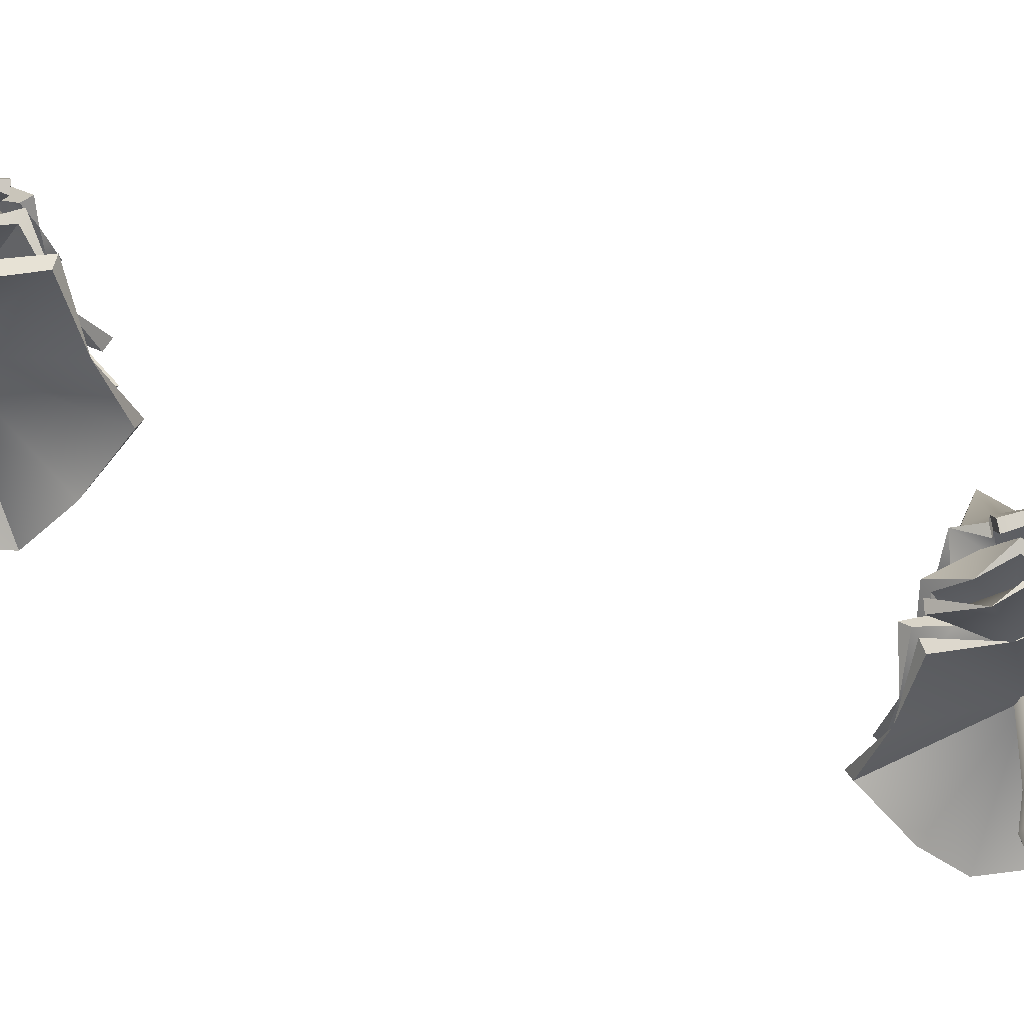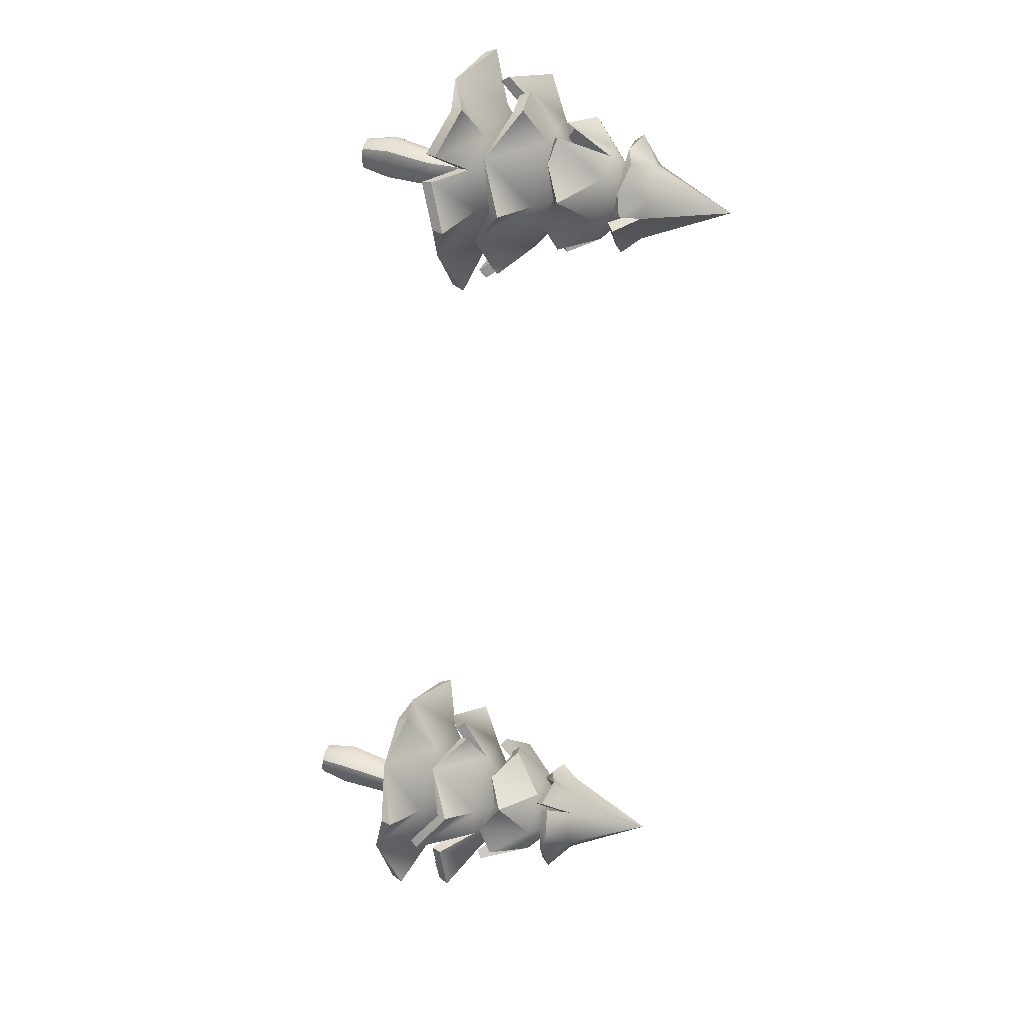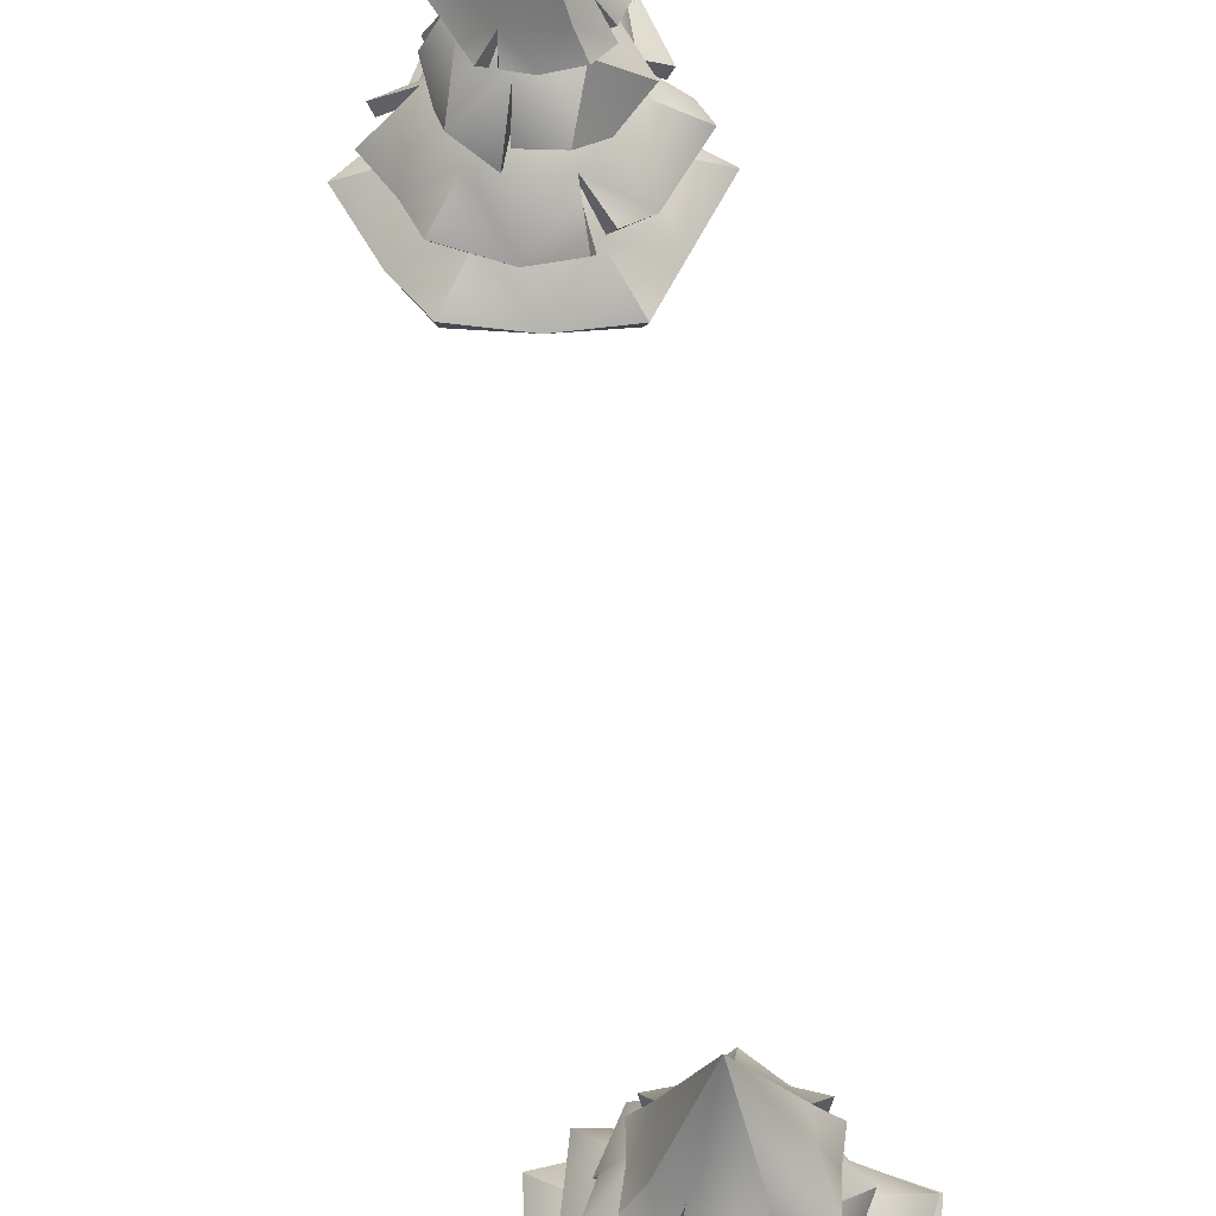
<metadata>
{"format":"obj","ext":"obj","renderer":"f3d","projection":"perspective","resolution":1024,"background":"white","views":[{"elev":-52.9,"azim":49.7,"up":"+Y"},{"elev":40.9,"azim":107.3,"up":"+Z"},{"elev":56.7,"azim":-26.7,"up":"+Y"}]}
</metadata>
<code>
o tree_pine_yellow_large_Cube.001
v 22.08 2.264 11.37
v 22.08 0.4748 11.48
v 22.08 0.4748 11.25
v 22.3 0.4597 11.25
v 22.3 0.4597 11.48
v 22.03 0.4777 11.37
v 22.19 0.4672 11.21
v 22.35 0.4568 11.37
v 22.19 0.4672 11.52
v 21.98 0.04967 11.23
v 21.93 0.04967 11.37
v 21.98 0.04967 11.5
v 22.25 0.04967 11.23
v 22.12 0.04967 11.18
v 22.25 0.04967 11.5
v 22.3 0.04967 11.37
v 22.12 0.04967 11.55
v 22.15 0.6736 10.45
v 21.6 0.7819 10.45
v 21.35 0.6595 10.94
v 21.34 0.6615 11.81
v 21.6 0.7819 12.28
v 22.1 0.6704 12.25
v 23.18 0.7994 11.37
v 22.65 0.7936 10.45
v 22.12 1.198 11.37
v 22.68 0.8907 11.72
v 22.62 0.8037 12.24
v 21.09 0.6824 11.4
v 22.9 0.7387 10.91
v 22.96 0.6361 11.69
v 22.83 0.6368 11.9
v 21.57 0.885 10.42
v 21.57 0.8845 12.32
v 23.21 0.9054 11.37
v 22.67 0.8981 10.42
v 22.11 1.548 11.37
v 21.8 1.056 10.81
v 21.47 1.048 11.36
v 21.8 1.055 11.92
v 22.44 1.063 11.92
v 22.72 0.9897 11.74
v 22.76 1.067 11.37
v 22.44 1.063 10.81
v 22.64 0.9075 12.27
v 21.04 0.7785 11.4
v 22.99 0.7346 11.73
v 22.87 0.7351 11.91
v 21.67 1.795 11.76
v 21.55 1.684 11.5
v 21.93 1.662 11.89
v 22.18 1.878 11.73
v 22.2 1.743 11.91
v 22.64 1.741 11.53
v 22.46 1.633 11.76
v 22.61 1.625 11.24
v 22.36 1.868 11.11
v 22.51 1.732 11
v 21.95 1.779 10.81
v 22.24 1.645 10.85
v 21.87 1.896 11.13
v 21.75 1.596 10.96
v 21.54 1.803 11.2
v 21.73 1.744 11.03
v 22.46 1.784 10.98
v 22.27 1.638 11.91
v 22.1 1.925 11.37
v 21.62 1.854 11.82
v 22.21 2.125 11.8
v 22.16 1.789 11.98
v 22.72 1.793 11.55
v 22.43 2.114 11.06
v 22.6 1.772 10.99
v 21.94 1.84 10.73
v 21.84 2.147 11.08
v 21.69 1.65 10.91
v 21.46 1.867 11.19
v 21.68 1.805 10.97
v 22.22 2.121 10.99
v 22.47 1.828 10.9
v 22.5 2.106 11.27
v 22.38 2.112 11.66
v 22.34 1.679 11.97
v 22 2.133 11.75
v 22.13 2.454 11.37
v 21.72 2.149 11.46
v 23.01 1.271 11.53
v 22.74 1.138 11.89
v 22.86 1.088 11.11
v 22.46 1.448 10.96
v 22.69 1.19 10.74
v 21.8 1.209 10.55
v 22.25 1.055 10.61
v 21.51 1.075 10.9
v 21.6 1.47 11.29
v 21.26 1.228 11.22
v 21.56 1.307 12.09
v 21.39 1.125 11.68
v 22.06 1.473 11.85
v 21.93 1.039 12.2
v 22.45 1.316 12.23
v 22.12 1.639 11.37
v 22.04 1.244 12.15
v 21.3 1.302 11.29
v 22.63 1.041 10.65
v 23.07 1.358 11.53
v 22.49 1.533 10.92
v 22.76 1.261 10.73
v 21.78 1.292 10.5
v 21.54 1.559 11.28
v 21.22 1.296 11.15
v 21.53 1.397 12.13
v 22.05 1.594 11.88
v 21.94 1.119 12.26
v 22.48 1.408 12.26
v 22.34 1.601 11.91
v 22.03 1.335 12.2
v 21.76 1.593 11.82
v 21.25 1.377 11.33
v 21.91 1.529 10.83
v 22.62 1.106 10.57
v 22.12 1.952 11.34
v 22.7 1.57 11.46
v 22.33 2.284 11.78
v 22.1 2.274 11.83
v 22.49 2.276 11.6
v 22.39 2.422 11.37
v 22.54 2.259 11.4
v 22.33 2.233 10.98
v 22.49 2.248 11.16
v 22.1 2.218 10.93
v 21.94 2.385 11.11
v 21.89 2.208 10.98
v 21.57 2.299 11.38
v 21.78 2.159 11.2
v 21.87 2.44 11.5
v 21.72 2.168 11.57
v 21.87 2.264 11.78
v 21.77 2.23 11.6
v 21.87 2.229 11.02
v 22.57 2.217 11.34
v 22.09 2.497 11.37
v 22.36 2.359 11.84
v 22.47 2.486 11.37
v 22.6 2.324 11.44
v 22.36 2.3 10.92
v 21.9 2.441 11.04
v 21.9 2.265 10.9
v 21.72 2.214 11.16
v 21.8 2.497 11.54
v 21.66 2.236 11.6
v 21.84 2.34 11.84
v 21.71 2.301 11.63
v 21.72 2.456 11.37
v 21.8 2.283 10.99
v 22.28 2.458 11.04
v 22.62 2.278 11.29
v 22.39 2.515 11.53
v 22.06 3.213 11.32
v 22.09 2.515 11.71
v 22.12 -0.2039 11.37
v 22.02 -0.2039 11.27
v 21.98 -0.2039 11.37
v 22.02 -0.2039 11.46
v 22.22 -0.2039 11.27
v 22.12 -0.2039 11.23
v 22.22 -0.2039 11.46
v 22.25 -0.2039 11.37
v 22.12 -0.2039 11.5
f 12 6 11
f 5 1 9
f 7 1 4
f 6 10 11
f 3 14 10
f 4 1 8
f 8 1 5
f 7 13 14
f 4 16 13
f 2 1 6
f 9 1 2
f 16 5 15
f 15 9 17
f 17 2 12
f 6 1 3
f 11 162 163
f 17 167 15
f 14 165 166
f 16 165 13
f 17 164 169
f 11 164 12
f 14 162 10
f 16 167 168
f 3 1 7
f 21 29 26
f 26 19 18
f 26 22 21
f 23 22 26
f 32 28 27
f 26 25 30
f 18 25 26
f 20 19 26
f 26 30 24
f 26 29 20
f 27 26 24
f 27 24 31
f 39 46 21
f 40 34 23
f 41 45 48
f 44 36 18
f 44 18 38
f 39 37 38
f 38 33 20
f 43 30 44
f 37 43 44
f 37 42 43
f 37 41 42
f 40 23 41
f 37 40 41
f 39 21 40
f 20 39 38
f 37 39 40
f 43 35 30
f 43 42 47
f 29 21 46
f 22 23 34
f 20 29 46
f 25 18 36
f 30 25 36
f 24 30 35
f 24 47 31
f 28 48 45
f 18 19 33
f 27 47 42
f 27 48 32
f 19 20 33
f 23 28 45
f 21 22 34
f 37 44 38
f 45 41 23
f 42 41 48
f 35 43 47
f 36 44 30
f 33 38 18
f 46 39 20
f 34 40 21
f 23 26 28
f 26 27 28
f 52 55 66
f 67 60 57
f 67 57 56
f 67 56 54
f 59 60 67
f 61 59 67
f 63 64 61
f 61 67 63
f 52 67 55
f 52 51 49
f 55 67 54
f 67 50 63
f 60 65 57
f 58 56 57
f 53 51 52
f 61 62 59
f 82 69 83
f 86 50 68
f 82 55 71
f 79 72 80
f 79 60 74
f 75 78 77
f 75 77 86
f 86 68 84
f 85 75 86
f 79 74 75
f 85 79 75
f 85 72 79
f 85 81 72
f 82 71 81
f 85 82 81
f 85 69 82
f 85 86 84
f 85 84 69
f 81 56 73
f 84 51 70
f 59 76 74
f 49 51 68
f 63 78 64
f 52 70 53
f 52 83 69
f 61 78 75
f 55 54 71
f 54 56 71
f 56 58 73
f 57 73 58
f 65 60 80
f 57 80 72
f 60 59 74
f 51 53 70
f 61 76 62
f 66 55 83
f 50 49 68
f 63 50 77
f 69 84 70
f 51 84 68
f 50 86 77
f 55 82 83
f 56 81 71
f 72 81 73
f 60 79 80
f 76 75 74
f 67 52 49
f 67 49 50
f 93 105 90
f 102 87 88
f 102 92 93
f 94 92 102
f 98 104 95
f 98 95 102
f 101 103 99
f 88 101 102
f 90 89 102
f 89 87 102
f 97 98 102
f 93 90 102
f 95 96 94
f 90 91 89
f 100 97 99
f 107 121 93
f 89 107 123
f 120 109 94
f 110 119 98
f 116 113 117
f 116 115 88
f 116 88 123
f 107 122 123
f 123 106 89
f 122 113 116
f 122 118 113
f 110 98 118
f 120 94 110
f 107 93 120
f 122 116 123
f 122 107 120
f 122 110 118
f 118 112 114
f 94 96 111
f 95 111 96
f 104 98 119
f 104 110 95
f 98 97 112
f 89 91 108
f 99 114 100
f 105 93 121
f 88 87 106
f 101 88 115
f 97 114 112
f 87 89 106
f 101 117 103
f 90 108 91
f 90 121 107
f 99 117 113
f 93 92 109
f 92 94 109
f 108 107 89
f 106 123 88
f 122 120 110
f 115 116 117
f 113 118 114
f 112 118 98
f 111 110 94
f 109 120 93
f 102 101 99
f 99 97 102
f 94 102 95
f 130 141 127
f 125 142 124
f 130 142 129
f 129 142 131
f 135 140 132
f 134 142 136
f 136 138 139
f 136 142 138
f 124 142 126
f 135 132 142
f 142 127 126
f 142 125 138
f 142 132 131
f 132 133 131
f 127 128 126
f 137 134 136
f 144 157 130
f 160 125 143
f 159 147 154
f 156 146 131
f 147 155 149
f 150 153 152
f 150 152 160
f 160 143 158
f 159 160 158
f 159 154 150
f 147 149 154
f 156 131 147
f 144 130 156
f 159 144 156
f 159 150 160
f 159 158 144
f 158 126 145
f 154 134 151
f 133 147 148
f 140 149 155
f 140 147 132
f 135 134 149
f 126 128 145
f 136 151 137
f 141 130 157
f 125 124 143
f 138 125 152
f 134 137 151
f 124 126 143
f 138 153 139
f 127 145 128
f 127 157 144
f 136 153 150
f 130 129 146
f 129 131 146
f 131 133 148
f 125 160 152
f 159 156 147
f 126 158 143
f 144 158 145
f 146 156 130
f 148 147 131
f 134 154 149
f 150 154 151
f 134 135 142
f 130 127 142
f 161 163 162
f 161 164 163
f 161 166 165
f 161 162 166
f 161 168 167
f 161 165 168
f 161 169 164
f 161 167 169
f 12 2 6
f 6 3 10
f 3 7 14
f 7 4 13
f 4 8 16
f 16 8 5
f 15 5 9
f 17 9 2
f 11 10 162
f 17 169 167
f 14 13 165
f 16 168 165
f 17 12 164
f 11 163 164
f 14 166 162
f 16 15 167
f 24 35 47
f 28 32 48
f 27 31 47
f 27 42 48
f 59 62 76
f 63 77 78
f 52 69 70
f 52 66 83
f 61 64 78
f 57 72 73
f 57 65 80
f 61 75 76
f 95 110 111
f 104 119 110
f 99 113 114
f 97 100 114
f 101 115 117
f 90 107 108
f 90 105 121
f 99 103 117
f 133 132 147
f 140 135 149
f 140 155 147
f 136 150 151
f 138 152 153
f 127 144 145
f 127 141 157
f 136 139 153
o tree_pine_yellow_large_Cube.002
v 24.17 2.264 5.286
v 24.28 0.4748 5.278
v 24.06 0.4748 5.301
v 24.04 0.4597 5.076
v 24.26 0.4597 5.053
v 24.18 0.4777 5.331
v 24.01 0.4672 5.193
v 24.14 0.4568 5.022
v 24.32 0.4672 5.161
v 24.05 0.04967 5.396
v 24.19 0.04967 5.433
v 24.32 0.04967 5.368
v 24.02 0.04967 5.127
v 23.98 0.04967 5.267
v 24.29 0.04967 5.1
v 24.15 0.04967 5.063
v 24.35 0.04967 5.229
v 23.25 0.6736 5.31
v 23.31 0.7819 5.861
v 23.82 0.6595 6.057
v 24.69 0.6615 5.976
v 25.13 0.7819 5.673
v 25.05 0.6704 5.172
v 24.06 0.7994 4.196
v 23.21 0.7936 4.813
v 24.17 1.198 5.248
v 24.46 0.8907 4.655
v 24.98 0.8037 4.658
v 24.3 0.6824 6.267
v 23.64 0.7387 4.52
v 24.41 0.6361 4.382
v 24.62 0.6368 4.49
v 23.28 0.885 5.888
v 25.17 0.8845 5.692
v 24.06 0.9054 4.158
v 23.17 0.8981 4.801
v 24.17 1.548 5.252
v 23.65 1.056 5.623
v 24.23 1.048 5.888
v 24.75 1.055 5.508
v 24.69 1.063 4.872
v 24.48 0.9897 4.611
v 24.1 1.067 4.611
v 23.58 1.063 4.986
v 25.02 0.9075 4.636
v 24.31 0.7785 6.319
v 24.44 0.7346 4.344
v 24.63 0.7351 4.442
v 24.61 1.795 5.651
v 24.36 1.684 5.796
v 24.71 1.662 5.379
v 24.52 1.878 5.147
v 24.7 1.743 5.115
v 24.28 1.741 4.714
v 24.53 1.633 4.867
v 23.99 1.625 4.769
v 23.89 1.868 5.03
v 23.76 1.732 4.895
v 23.63 1.779 5.472
v 23.64 1.645 5.183
v 23.96 1.896 5.519
v 23.8 1.596 5.661
v 24.07 1.803 5.844
v 23.87 1.744 5.67
v 23.75 1.784 4.949
v 24.7 1.638 5.041
v 24.17 1.925 5.27
v 24.67 1.854 5.698
v 24.59 2.125 5.112
v 24.78 1.789 5.14
v 24.29 1.793 4.634
v 23.83 2.114 4.974
v 23.75 1.772 4.811
v 23.56 1.84 5.495
v 23.92 2.147 5.557
v 23.76 1.65 5.726
v 24.06 1.867 5.915
v 23.82 1.805 5.721
v 23.78 2.121 5.184
v 23.67 1.828 4.948
v 24.04 2.106 4.881
v 24.43 2.112 4.953
v 24.74 1.679 4.968
v 24.56 2.133 5.327
v 24.17 2.454 5.239
v 24.31 2.149 5.631
v 24.24 1.271 4.342
v 24.62 1.138 4.575
v 23.84 1.088 4.534
v 23.73 1.448 4.952
v 23.49 1.19 4.743
v 23.39 1.209 5.647
v 23.41 1.055 5.195
v 23.77 1.075 5.9
v 24.15 1.47 5.775
v 24.11 1.228 6.115
v 24.94 1.307 5.727
v 24.55 1.125 5.941
v 24.65 1.473 5.255
v 25.02 1.039 5.345
v 24.99 1.316 4.831
v 24.17 1.639 5.248
v 24.96 1.244 5.24
v 24.18 1.302 6.071
v 23.4 1.041 4.817
v 24.24 1.358 4.288
v 23.68 1.533 4.922
v 23.47 1.261 4.676
v 23.34 1.292 5.673
v 24.14 1.559 5.827
v 24.05 1.296 6.159
v 24.98 1.397 5.754
v 24.69 1.594 5.267
v 25.08 1.119 5.331
v 25.02 1.408 4.798
v 24.69 1.601 4.974
v 25.01 1.335 5.25
v 24.66 1.593 5.562
v 24.23 1.377 6.118
v 23.65 1.529 5.51
v 23.33 1.106 4.827
v 24.15 1.952 5.246
v 24.2 1.57 4.66
v 24.56 2.284 4.993
v 24.63 2.274 5.215
v 24.36 2.276 4.853
v 24.14 2.422 4.973
v 24.16 2.259 4.822
v 23.76 2.233 5.075
v 23.92 2.248 4.9
v 23.74 2.218 5.307
v 23.93 2.385 5.447
v 23.81 2.208 5.51
v 24.24 2.299 5.792
v 24.04 2.159 5.597
v 24.33 2.44 5.483
v 24.41 2.168 5.62
v 24.61 2.264 5.452
v 24.43 2.23 5.569
v 23.85 2.229 5.529
v 24.1 2.217 4.805
v 24.17 2.497 5.276
v 24.61 2.359 4.956
v 24.13 2.486 4.902
v 24.19 2.324 4.758
v 23.7 2.3 5.051
v 23.87 2.441 5.494
v 23.73 2.265 5.513
v 24 2.214 5.668
v 24.37 2.497 5.548
v 24.45 2.236 5.679
v 24.67 2.34 5.476
v 24.47 2.301 5.627
v 24.21 2.456 5.645
v 23.82 2.283 5.603
v 23.83 2.458 5.122
v 24.04 2.278 4.752
v 24.31 2.515 4.961
v 24.13 3.213 5.309
v 24.51 2.515 5.238
v 24.17 -0.2039 5.248
v 24.08 -0.2039 5.357
v 24.18 -0.2039 5.384
v 24.28 -0.2039 5.336
v 24.06 -0.2039 5.159
v 24.03 -0.2039 5.262
v 24.26 -0.2039 5.139
v 24.15 -0.2039 5.112
v 24.3 -0.2039 5.234
f 181 175 180
f 174 170 178
f 176 170 173
f 175 179 180
f 172 183 179
f 173 170 177
f 177 170 174
f 176 182 183
f 173 185 182
f 171 170 175
f 178 170 171
f 185 174 184
f 184 178 186
f 186 171 181
f 175 170 172
f 180 331 332
f 186 336 184
f 183 334 335
f 185 334 182
f 186 333 338
f 180 333 181
f 183 331 179
f 185 336 337
f 172 170 176
f 190 198 195
f 195 188 187
f 195 191 190
f 192 191 195
f 201 197 196
f 195 194 199
f 187 194 195
f 189 188 195
f 195 199 193
f 195 198 189
f 196 195 193
f 196 193 200
f 208 215 190
f 209 203 192
f 210 214 217
f 213 205 187
f 213 187 207
f 208 206 207
f 207 202 189
f 212 199 213
f 206 212 213
f 206 211 212
f 206 210 211
f 209 192 210
f 206 209 210
f 208 190 209
f 189 208 207
f 206 208 209
f 212 204 199
f 212 211 216
f 198 190 215
f 191 192 203
f 189 198 215
f 194 187 205
f 199 194 205
f 193 199 204
f 193 216 200
f 197 217 214
f 187 188 202
f 196 216 211
f 196 217 201
f 188 189 202
f 192 197 214
f 190 191 203
f 206 213 207
f 214 210 192
f 211 210 217
f 204 212 216
f 205 213 199
f 202 207 187
f 215 208 189
f 203 209 190
f 192 195 197
f 195 196 197
f 221 224 235
f 236 229 226
f 236 226 225
f 236 225 223
f 228 229 236
f 230 228 236
f 232 233 230
f 230 236 232
f 221 236 224
f 221 220 218
f 224 236 223
f 236 219 232
f 229 234 226
f 227 225 226
f 222 220 221
f 230 231 228
f 251 238 252
f 255 219 237
f 251 224 240
f 248 241 249
f 248 229 243
f 244 247 246
f 244 246 255
f 255 237 253
f 254 244 255
f 248 243 244
f 254 248 244
f 254 241 248
f 254 250 241
f 251 240 250
f 254 251 250
f 254 238 251
f 254 255 253
f 254 253 238
f 250 225 242
f 253 220 239
f 228 245 243
f 218 220 237
f 232 247 233
f 221 239 222
f 221 252 238
f 230 247 244
f 224 223 240
f 223 225 240
f 225 227 242
f 226 242 227
f 234 229 249
f 226 249 241
f 229 228 243
f 220 222 239
f 230 245 231
f 235 224 252
f 219 218 237
f 232 219 246
f 238 253 239
f 220 253 237
f 219 255 246
f 224 251 252
f 225 250 240
f 241 250 242
f 229 248 249
f 245 244 243
f 236 221 218
f 236 218 219
f 262 274 259
f 271 256 257
f 271 261 262
f 263 261 271
f 267 273 264
f 267 264 271
f 270 272 268
f 257 270 271
f 259 258 271
f 258 256 271
f 266 267 271
f 262 259 271
f 264 265 263
f 259 260 258
f 269 266 268
f 276 290 262
f 258 276 292
f 289 278 263
f 279 288 267
f 285 282 286
f 285 284 257
f 285 257 292
f 276 291 292
f 292 275 258
f 291 282 285
f 291 287 282
f 279 267 287
f 289 263 279
f 276 262 289
f 291 285 292
f 291 276 289
f 291 279 287
f 287 281 283
f 263 265 280
f 264 280 265
f 273 267 288
f 273 279 264
f 267 266 281
f 258 260 277
f 268 283 269
f 274 262 290
f 257 256 275
f 270 257 284
f 266 283 281
f 256 258 275
f 270 286 272
f 259 277 260
f 259 290 276
f 268 286 282
f 262 261 278
f 261 263 278
f 277 276 258
f 275 292 257
f 291 289 279
f 284 285 286
f 282 287 283
f 281 287 267
f 280 279 263
f 278 289 262
f 271 270 268
f 268 266 271
f 263 271 264
f 299 310 296
f 294 311 293
f 299 311 298
f 298 311 300
f 304 309 301
f 303 311 305
f 305 307 308
f 305 311 307
f 293 311 295
f 304 301 311
f 311 296 295
f 311 294 307
f 311 301 300
f 301 302 300
f 296 297 295
f 306 303 305
f 313 326 299
f 329 294 312
f 328 316 323
f 325 315 300
f 316 324 318
f 319 322 321
f 319 321 329
f 329 312 327
f 328 329 327
f 328 323 319
f 316 318 323
f 325 300 316
f 313 299 325
f 328 313 325
f 328 319 329
f 328 327 313
f 327 295 314
f 323 303 320
f 302 316 317
f 309 318 324
f 309 316 301
f 304 303 318
f 295 297 314
f 305 320 306
f 310 299 326
f 294 293 312
f 307 294 321
f 303 306 320
f 293 295 312
f 307 322 308
f 296 314 297
f 296 326 313
f 305 322 319
f 299 298 315
f 298 300 315
f 300 302 317
f 294 329 321
f 328 325 316
f 295 327 312
f 313 327 314
f 315 325 299
f 317 316 300
f 303 323 318
f 319 323 320
f 303 304 311
f 299 296 311
f 330 332 331
f 330 333 332
f 330 335 334
f 330 331 335
f 330 337 336
f 330 334 337
f 330 338 333
f 330 336 338
f 181 171 175
f 175 172 179
f 172 176 183
f 176 173 182
f 173 177 185
f 185 177 174
f 184 174 178
f 186 178 171
f 180 179 331
f 186 338 336
f 183 182 334
f 185 337 334
f 186 181 333
f 180 332 333
f 183 335 331
f 185 184 336
f 193 204 216
f 197 201 217
f 196 200 216
f 196 211 217
f 228 231 245
f 232 246 247
f 221 238 239
f 221 235 252
f 230 233 247
f 226 241 242
f 226 234 249
f 230 244 245
f 264 279 280
f 273 288 279
f 268 282 283
f 266 269 283
f 270 284 286
f 259 276 277
f 259 274 290
f 268 272 286
f 302 301 316
f 309 304 318
f 309 324 316
f 305 319 320
f 307 321 322
f 296 313 314
f 296 310 326
f 305 308 322

</code>
